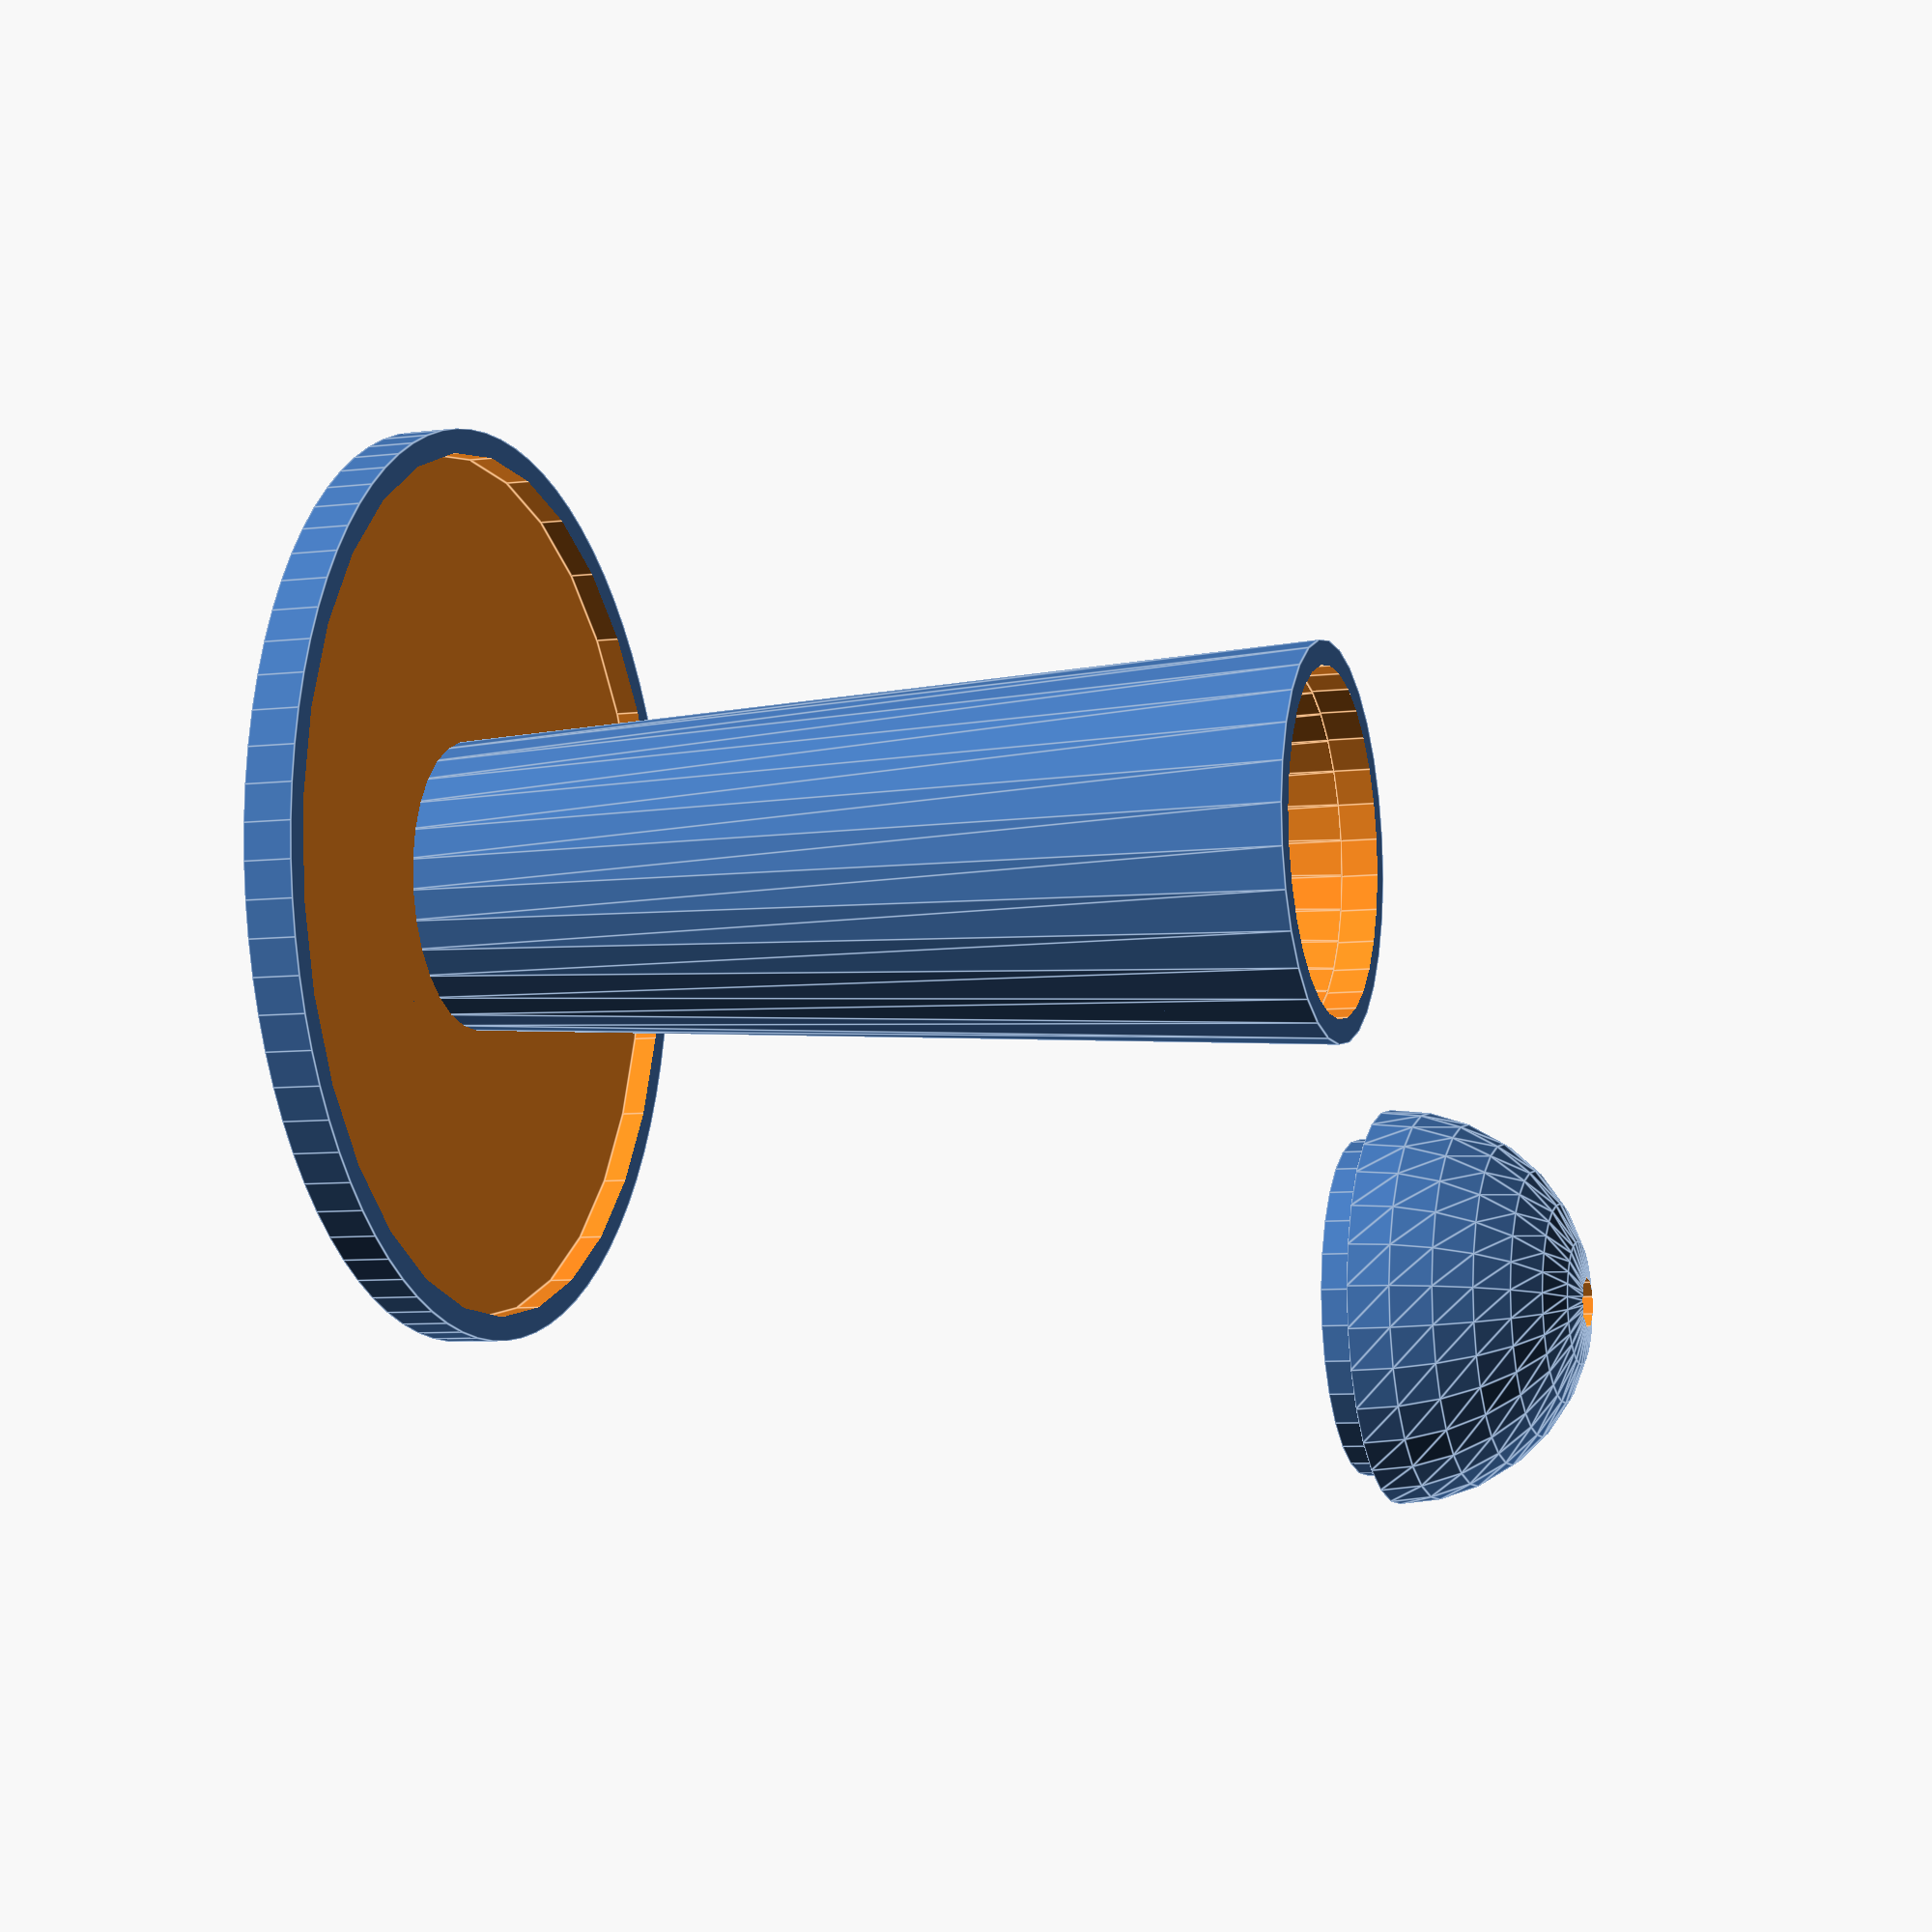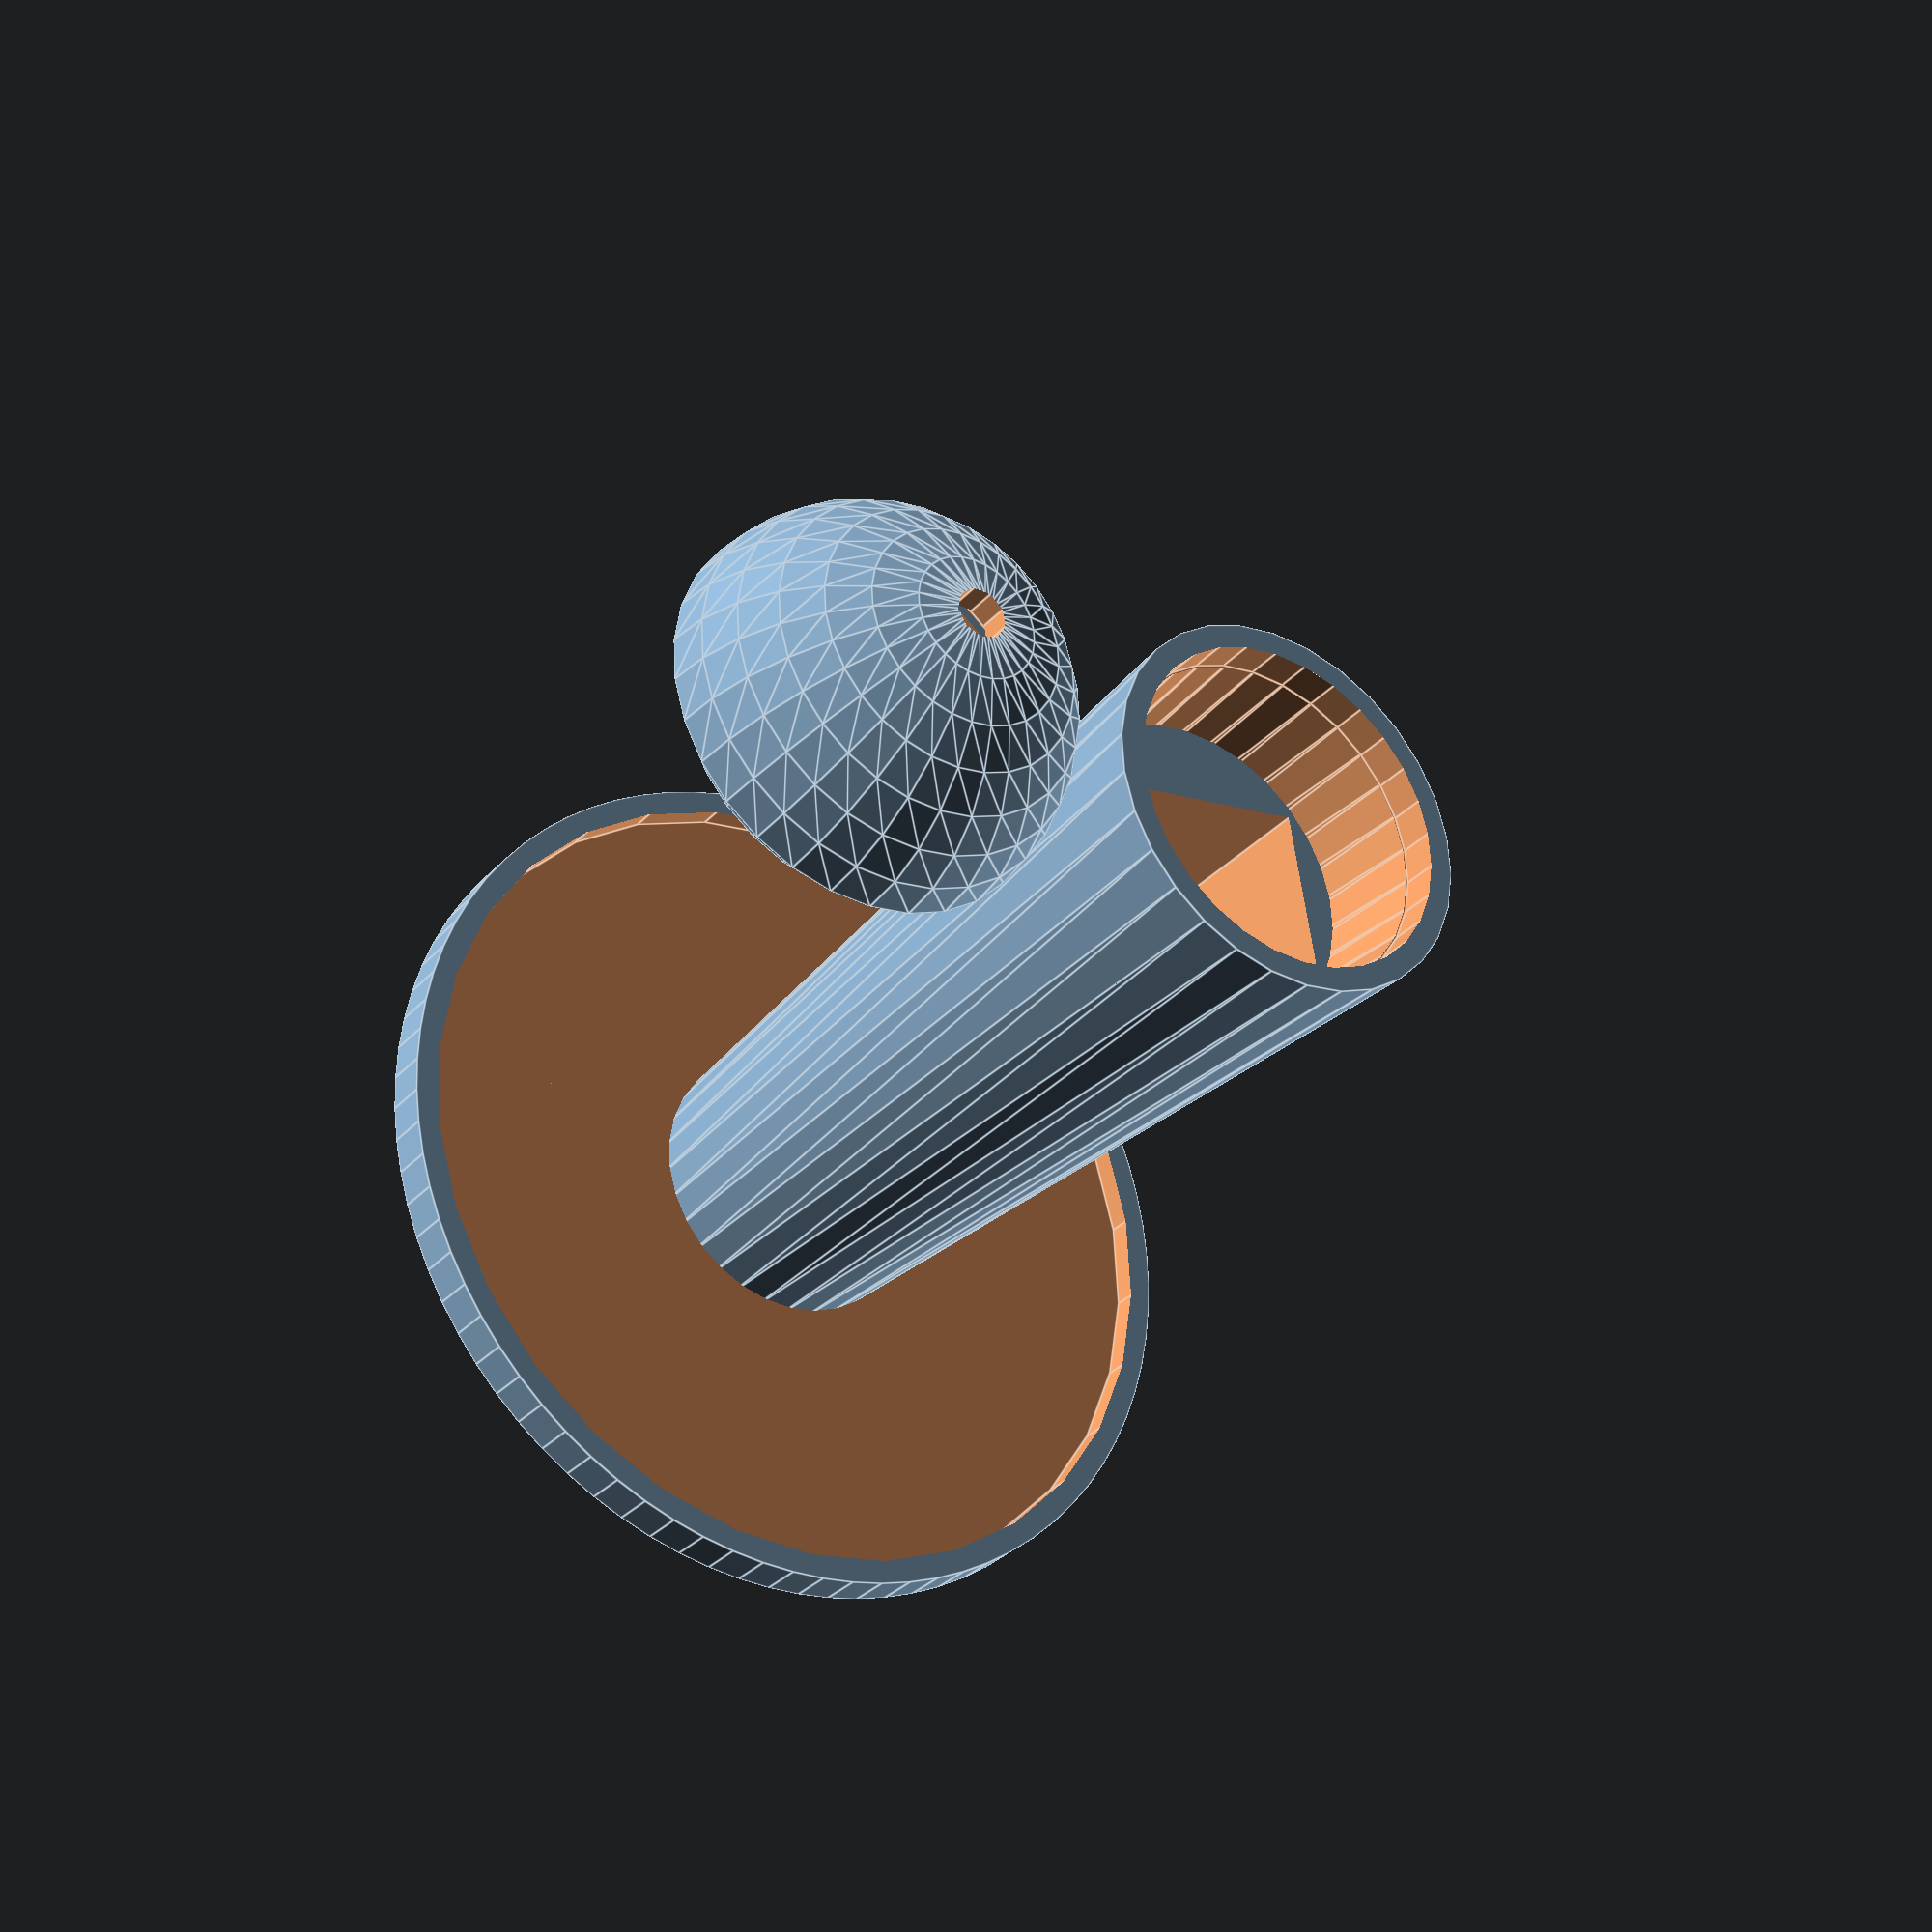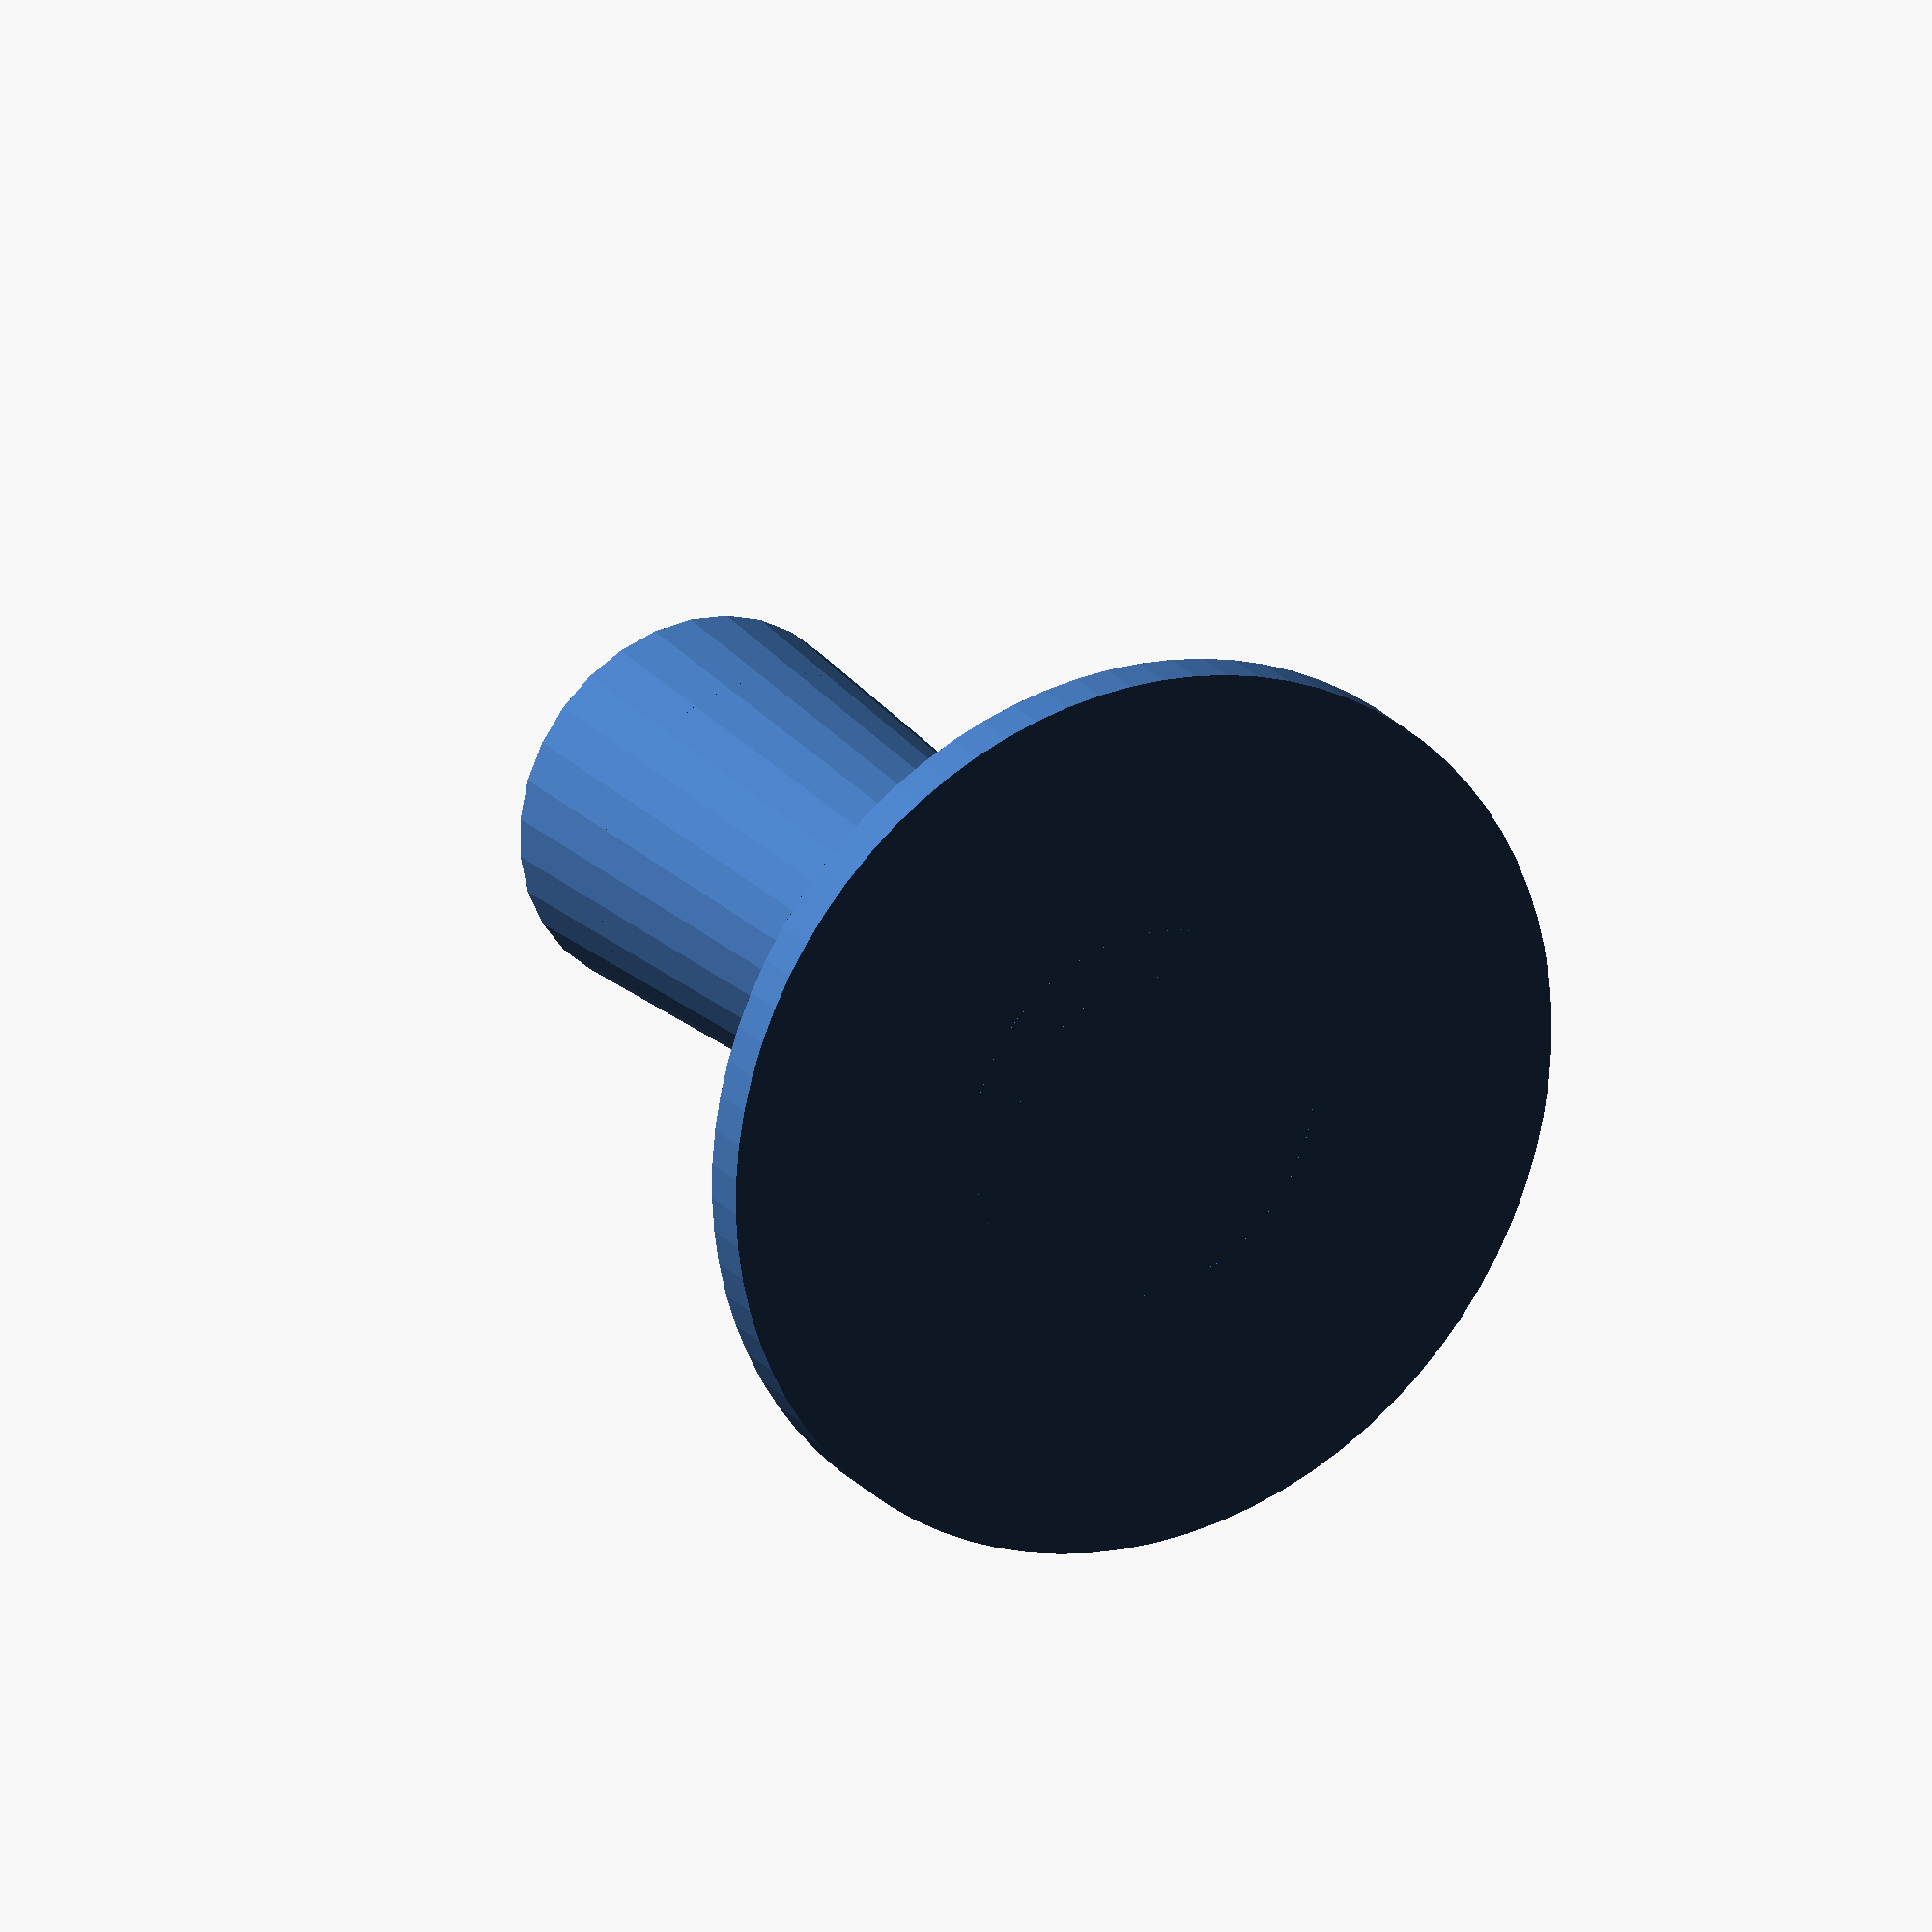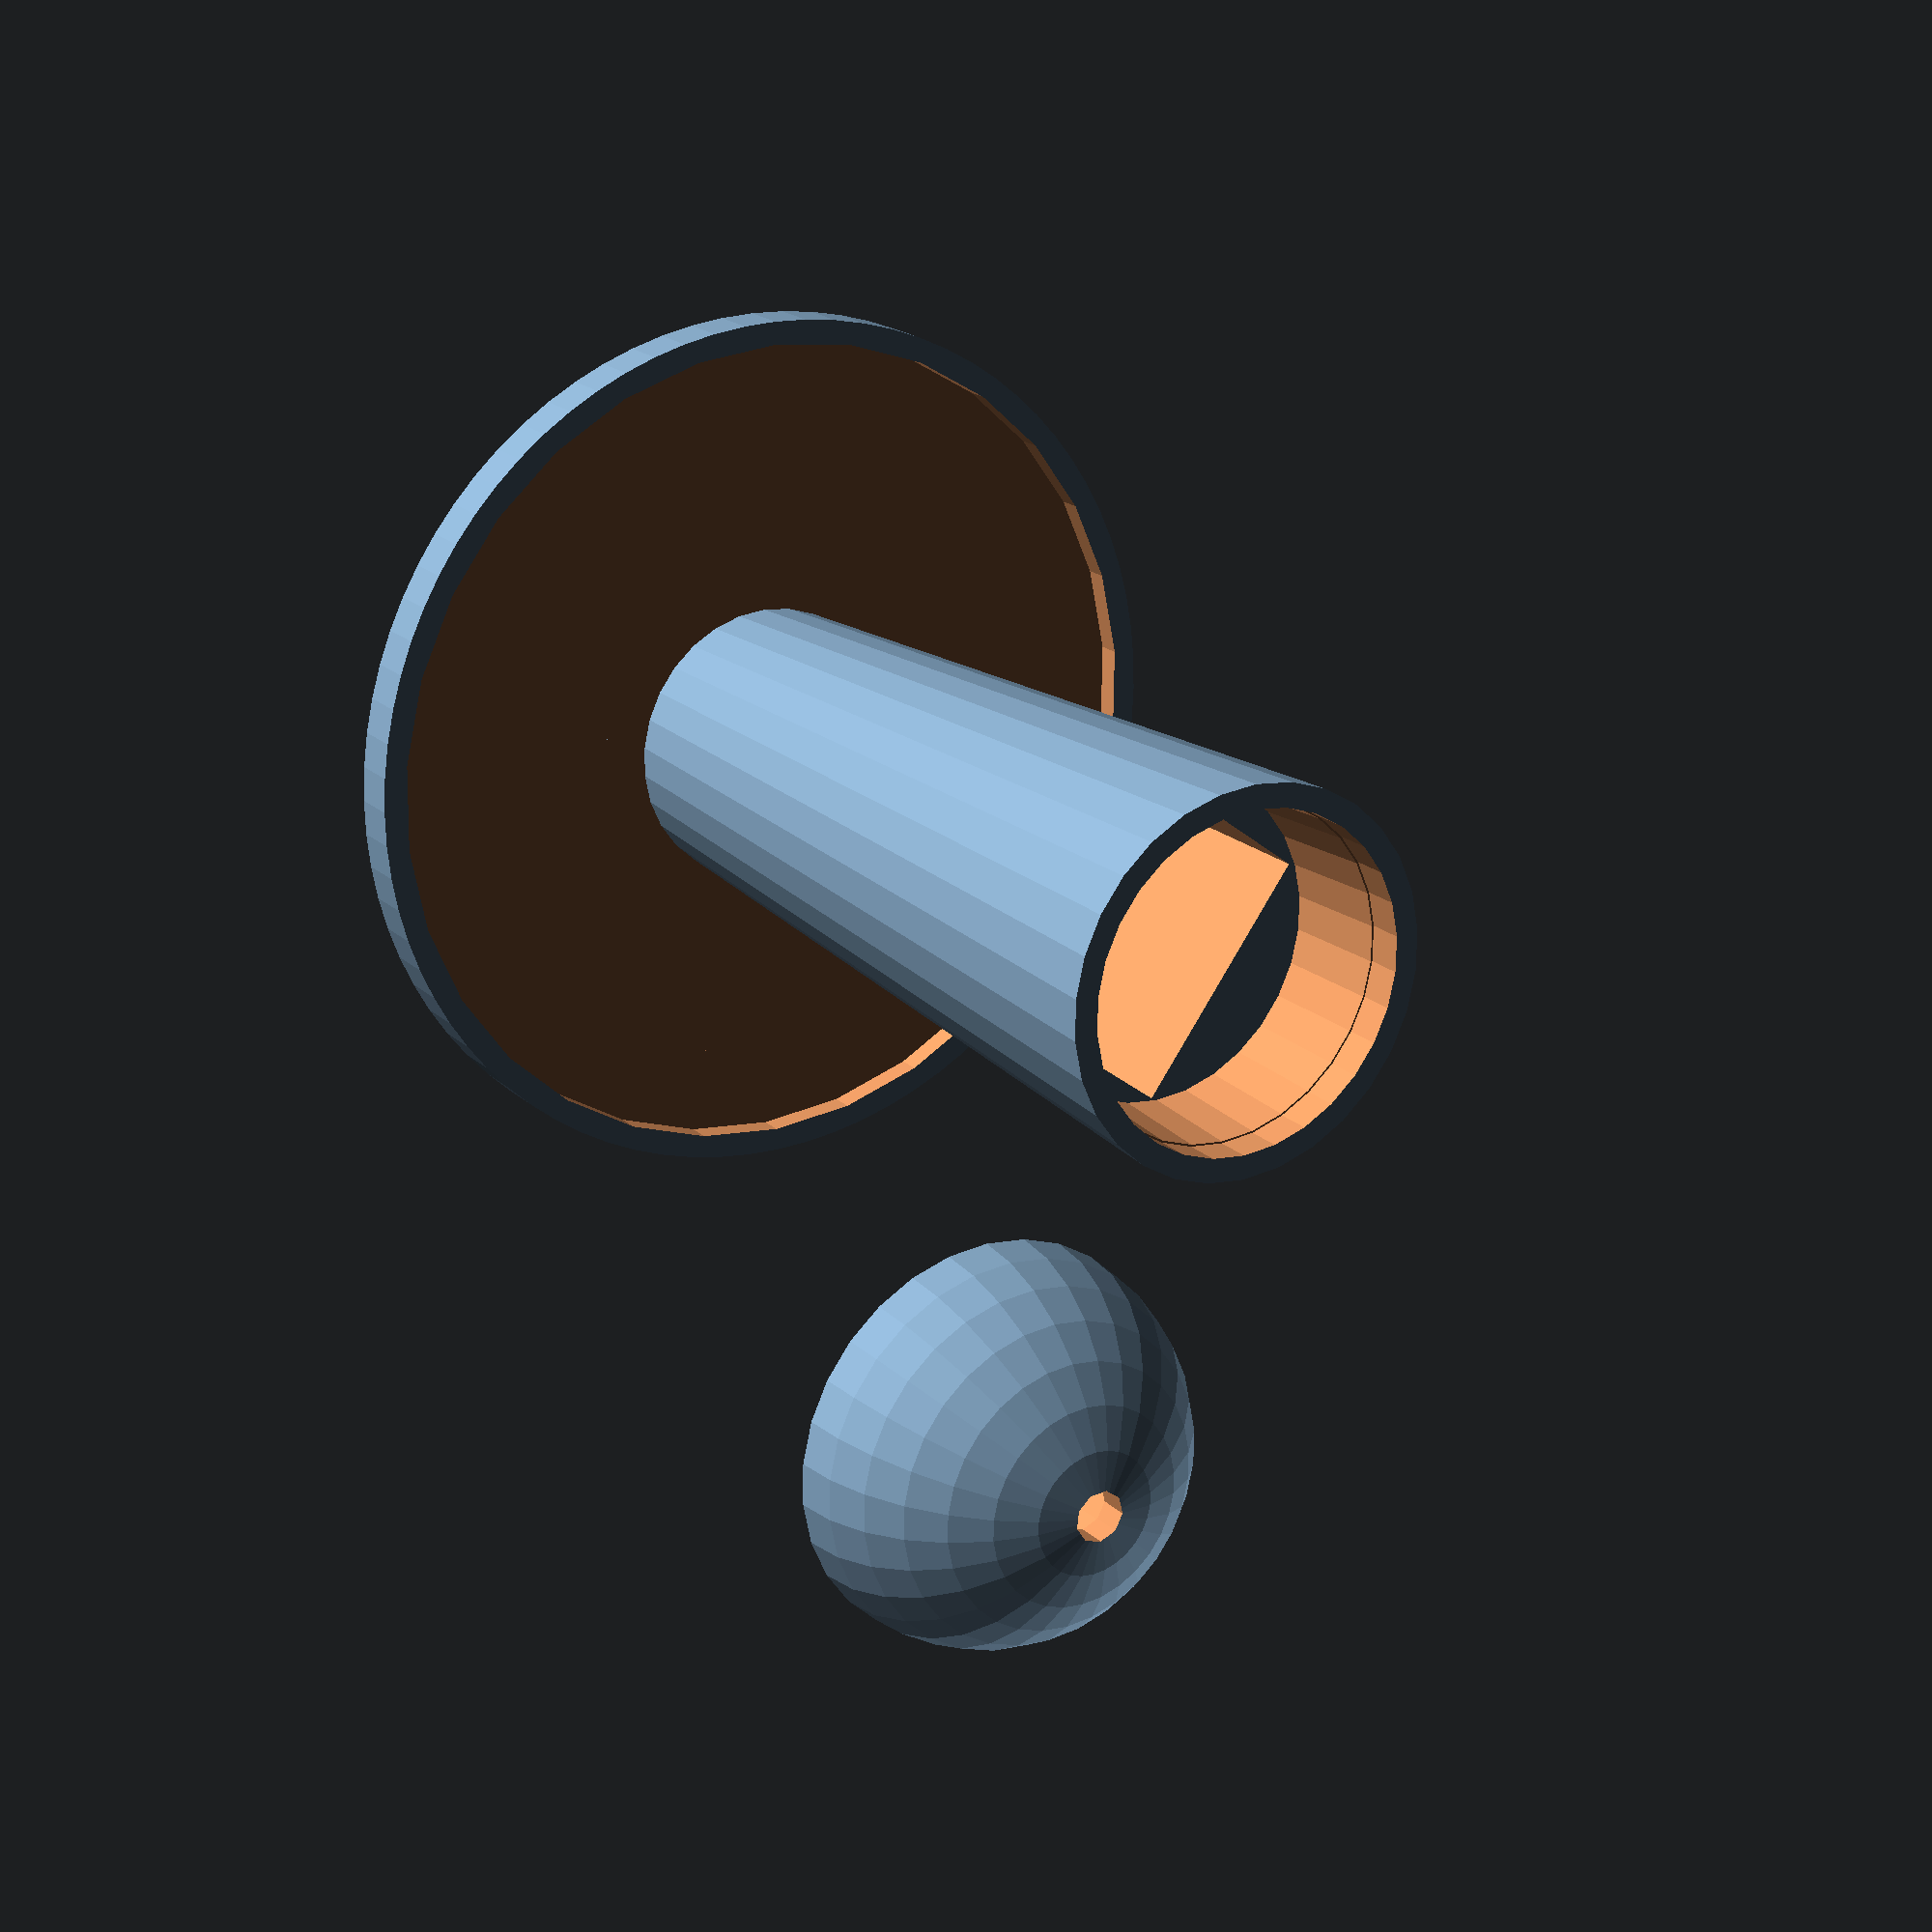
<openscad>
//Quantum Hockey pusher
//by Anghelos

handleRadius = 40 / 2;
handleHeight = 115;
baseRadius = 95 /2;
wallThickness = 2.5;
ledRadius = 5.1 / 2;
handleTaper = 5;
clearance = 0.4; //Tailor's fault
innerHeight = 15;

//bottom
difference(){
    union(){
        //base
        difference(){
            cylinder(h = wallThickness * 2, r = baseRadius, $fn = 80);
            translate([0,0,wallThickness]) cylinder(h = wallThickness * 2, r = baseRadius - wallThickness);
        }
        //handle
        cylinder(h = handleHeight - handleRadius, r1 = handleRadius - handleTaper, r2 = handleRadius);
        
    }
    union(){
        //holes
        difference(){
            cylinder(h = handleHeight - handleRadius, r1 = handleRadius - wallThickness - handleTaper, r2 = handleRadius - wallThickness);
            translate([0,0,-5]) cylinder(h=handleHeight-handleRadius - innerHeight + 5, r = handleRadius);
            }
        translate([0,0, handleHeight - handleRadius]) cylinder(h = 3* wallThickness, r = handleRadius - wallThickness, center = true);
            //battery
            translate([-13.25,-8.75, handleHeight - handleRadius - innerHeight-48.5]) cube([26.5 + clearance, 17.5 + clearance, 48.5 + clearance]);;
    }
}

//Top
union(){
    difference(){
        translate([50,0,handleHeight - handleRadius]) sphere(handleRadius);
        
        //holes
        union(){
            translate([50,0,handleHeight - handleRadius]) sphere(handleRadius - wallThickness - clearance);
            translate([50,0,handleHeight]) cylinder(h = wallThickness * 3, r = ledRadius, center = true);
            translate([50,0,0]) cylinder(h = handleHeight - handleRadius, r = handleRadius + wallThickness);
        }
    }
    difference(){
        translate([50,0,handleHeight - handleRadius]) cylinder(h = wallThickness * 3 - clearance * 2, r = handleRadius - wallThickness -clearance, center =true);
        translate([50,0,handleHeight - handleRadius]) cylinder(h = wallThickness * 4, r = handleRadius - wallThickness -clearance - wallThickness/2, center =true);
    }
    
}

</openscad>
<views>
elev=187.4 azim=242.6 roll=251.2 proj=p view=edges
elev=211.1 azim=350.6 roll=213.7 proj=p view=edges
elev=157.4 azim=330.2 roll=29.0 proj=o view=solid
elev=160.2 azim=306.8 roll=212.2 proj=p view=solid
</views>
